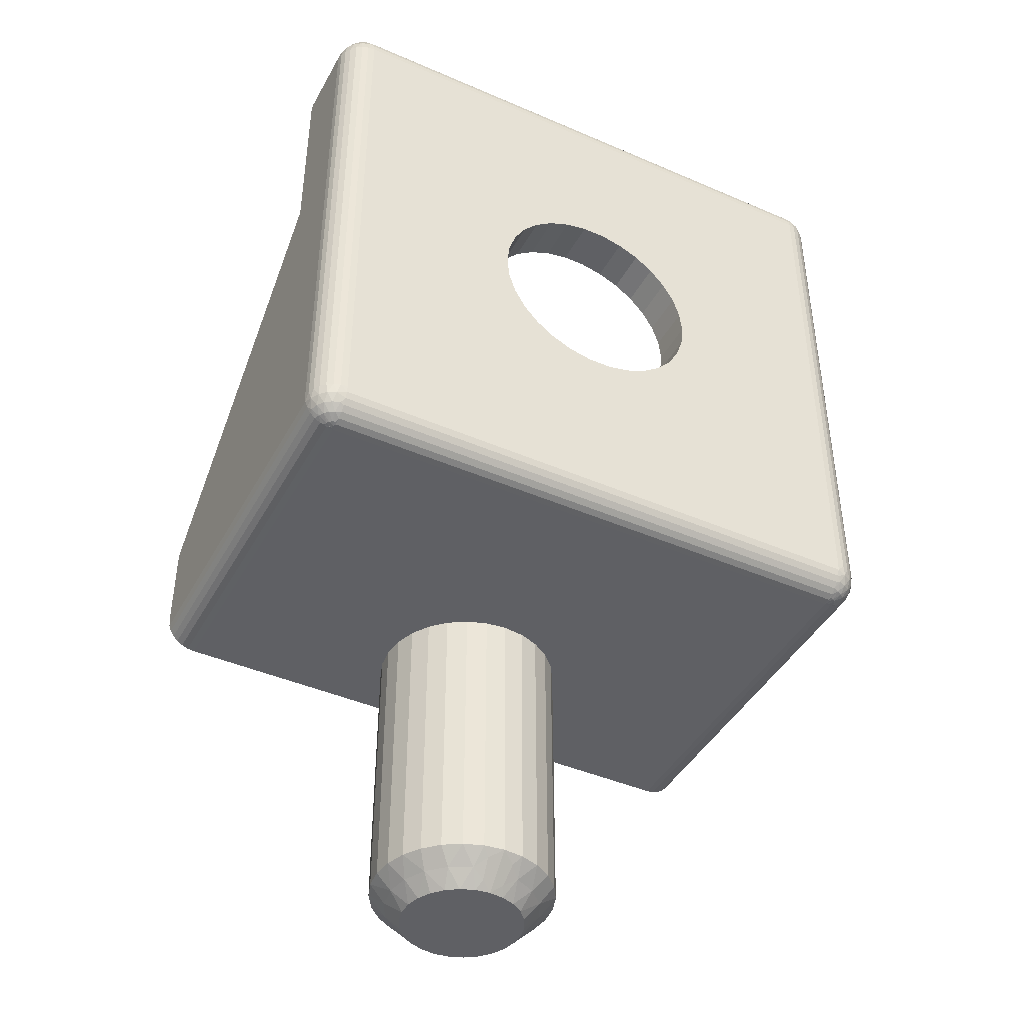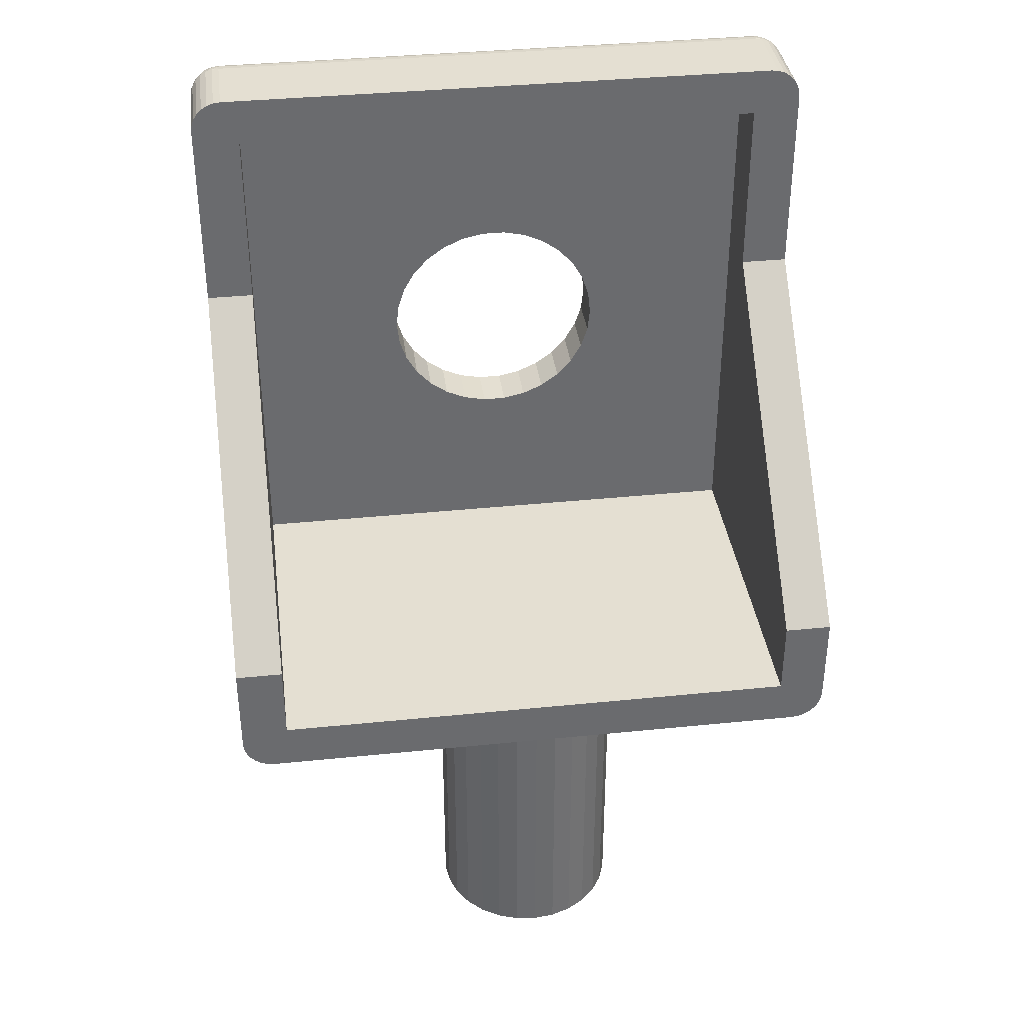
<metadata>
{"format":"obj","ext":"obj","renderer":"f3d","projection":"perspective","resolution":1024,"background":"white","views":[{"elev":-43.3,"azim":152.9,"up":"+Z"},{"elev":37.0,"azim":-7.5,"up":"+Z"}]}
</metadata>
<code>
v 81.47 -12.48 10.5
v 81.3 -11.8 11
v 81.87 -12.15 11
v 82.35 -12.63 11
v 82.02 -13.03 10.5
v 81.33 -13 10
v 80.77 -12.12 10.5
v 80.93 -12.73 10
v 80.48 -12.56 10
v 80.67 -11.58 11
v 80.35 -16.72 10.25
v 80 -16.5 10
v 80.48 -16.44 10
v 80.77 -16.88 10.5
v 80.43 -17.22 10.75
v 80.67 -17.42 11
v 80 -17.5 11
v 80.35 -12.28 10.25
v 80 -12.5 10
v 80.43 -11.78 10.75
v 80 -11.5 11
v 80.93 -16.27 10
v 81.3 -17.2 11
v 81.47 -16.52 10.5
v 81.33 -16 10
v 81.87 -16.85 11
v 82.02 -15.97 10.5
v 81.65 -15.64 10
v 81.87 -15.21 10
v 82.35 -16.37 11
v 82.7 -15.8 11
v 82.38 -15.27 10.5
v 81.99 -14.74 10
v 82.92 -15.17 11
v 82.5 -14.5 10.5
v 81.99 -14.26 10
v 83 -14.5 11
v 82.92 -13.83 11
v 82.38 -13.73 10.5
v 81.87 -13.79 10
v 82.7 -13.2 11
v 81.65 -13.36 10
v 76.5 -6 30
v 76.58 -6 29.27
v 76.5 -4.5 30
v 76.58 -4.5 29.27
v 76.8 -6 28.58
v 76.8 -4.5 28.58
v 77.17 -6 27.94
v 77.17 -4.5 27.94
v 77.66 -6 27.4
v 77.66 -4.5 27.4
v 78.25 -6 26.97
v 78.25 -4.5 26.97
v 78.92 -6 26.67
v 78.92 -4.5 26.67
v 79.63 -6 26.52
v 79.63 -4.5 26.52
v 80.37 -6 26.52
v 80.37 -4.5 26.52
v 81.08 -6 26.67
v 81.08 -4.5 26.67
v 81.75 -6 26.97
v 81.75 -4.5 26.97
v 82.34 -6 27.4
v 82.34 -4.5 27.4
v 82.83 -6 27.94
v 82.83 -4.5 27.94
v 83.2 -6 28.58
v 83.2 -4.5 28.58
v 83.42 -6 29.27
v 83.42 -4.5 29.27
v 83.5 -6 30
v 83.5 -4.5 30
v 80.67 -17.42 20
v 80 -17.5 20
v 81.3 -17.2 20
v 81.87 -16.85 20
v 82.35 -16.37 20
v 82.7 -15.8 20
v 82.92 -15.17 20
v 83 -14.5 20
v 82.92 -13.83 20
v 82.7 -13.2 20
v 82.35 -12.63 20
v 81.87 -12.15 20
v 81.3 -11.8 20
v 80.67 -11.58 20
v 80 -11.5 20
v 90 -8 39
v 90 -8 32.82
v 90 -5.5 39
v 90 -5.5 21
v 90 -17.5 24
v 90 -17.5 21
v 71 -8 40
v 89 -8 40
v 71 -5.5 40
v 89 -5.5 40
v 70 -17.5 21
v 70 -17.5 24
v 70 -5.5 21
v 70 -8 32.82
v 70 -5.5 39
v 70 -8 39
v 89 -5.5 20
v 89 -17.5 20
v 71 -17.5 20
v 79.33 -17.42 20
v 71 -5.5 20
v 78.13 -12.15 20
v 77.65 -12.63 20
v 77.3 -13.2 20
v 78.7 -11.8 20
v 79.33 -11.58 20
v 77.08 -13.83 20
v 77 -14.5 20
v 77.08 -15.17 20
v 77.3 -15.8 20
v 77.65 -16.37 20
v 78.13 -16.85 20
v 78.7 -17.2 20
v 71 -4.5 21
v 83.42 -4.5 30.73
v 89 -4.5 39
v 83.2 -4.5 31.42
v 82.83 -4.5 32.06
v 82.34 -4.5 32.6
v 81.75 -4.5 33.03
v 81.08 -4.5 33.33
v 80.37 -4.5 33.48
v 79.63 -4.5 33.48
v 71 -4.5 39
v 89 -4.5 21
v 76.8 -4.5 31.42
v 77.17 -4.5 32.06
v 76.58 -4.5 30.73
v 77.66 -4.5 32.6
v 78.25 -4.5 33.03
v 78.92 -4.5 33.33
v 71.5 -17.5 21.5
v 70.03 -17.5 20.78
v 70.1 -17.5 20.57
v 70.22 -17.5 20.38
v 70.38 -17.5 20.22
v 70.57 -17.5 20.1
v 70.78 -17.5 20.03
v 71.5 -17.5 24
v 88.5 -17.5 21.5
v 89.22 -17.5 20.03
v 89.43 -17.5 20.1
v 89.62 -17.5 20.22
v 89.78 -17.5 20.38
v 89.9 -17.5 20.57
v 89.97 -17.5 20.78
v 88.5 -17.5 24
v 71.5 -6 21.5
v 71.5 -8 32.82
v 71.5 -6 38.5
v 71.5 -8 38.5
v 88.5 -6 21.5
v 88.5 -8 32.82
v 88.5 -6 38.5
v 88.5 -8 38.5
v 83.42 -6 30.73
v 83.2 -6 31.42
v 82.83 -6 32.06
v 82.34 -6 32.6
v 81.75 -6 33.03
v 81.08 -6 33.33
v 80.37 -6 33.48
v 79.63 -6 33.48
v 76.8 -6 31.42
v 77.17 -6 32.06
v 76.58 -6 30.73
v 77.66 -6 32.6
v 78.25 -6 33.03
v 78.92 -6 33.33
v 70.1 -8 39.43
v 70.22 -8 39.62
v 70.03 -8 39.22
v 70.38 -8 39.78
v 70.57 -8 39.9
v 70.78 -8 39.97
v 89.97 -8 39.22
v 89.22 -8 39.97
v 89.9 -8 39.43
v 89.43 -8 39.9
v 89.78 -8 39.62
v 89.62 -8 39.78
v 79.33 -11.58 11
v 78.7 -11.8 11
v 78.13 -12.15 11
v 77.65 -12.63 11
v 77.3 -13.2 11
v 77.08 -13.83 11
v 77 -14.5 11
v 77.08 -15.17 11
v 77.3 -15.8 11
v 77.65 -16.37 11
v 78.13 -16.85 11
v 78.7 -17.2 11
v 79.33 -17.42 11
v 78.13 -15.21 10
v 78.67 -16 10
v 78.35 -15.64 10
v 79.52 -16.44 10
v 78.13 -13.79 10
v 78.01 -14.74 10
v 78.01 -14.26 10
v 78.67 -13 10
v 79.07 -16.27 10
v 78.35 -13.36 10
v 79.52 -12.56 10
v 79.07 -12.73 10
v 78.53 -16.52 10.5
v 77.98 -15.97 10.5
v 79.23 -16.88 10.5
v 79.65 -12.28 10.25
v 79.23 -12.12 10.5
v 79.57 -11.78 10.75
v 79.65 -16.72 10.25
v 79.57 -17.22 10.75
v 78.53 -12.48 10.5
v 77.98 -13.03 10.5
v 77.62 -13.73 10.5
v 77.5 -14.5 10.5
v 77.62 -15.27 10.5
v 70.03 -5.5 39.22
v 70.1 -5.5 39.43
v 70.22 -5.5 39.62
v 70.38 -5.5 39.78
v 70.57 -5.5 39.9
v 70.78 -5.5 39.97
v 70.23 -5.25 39.59
v 70.06 -5.351 39.31
v 70.35 -5.024 39.59
v 70.15 -5.068 39.31
v 70.58 -5.084 39.81
v 70.52 -4.845 39.59
v 70.73 -4.976 39.81
v 71 -4.525 39.22
v 70.78 -4.525 39
v 70.9 -5.206 39.95
v 71 -5.277 39.97
v 71 -5.066 39.9
v 70.91 -4.919 39.81
v 70.48 -5.233 39.81
v 70.82 -5.25 39.95
v 70.42 -5.408 39.81
v 70.75 -5.318 39.95
v 70.71 -5.405 39.95
v 70.95 -5.351 39.99
v 70.03 -5.277 39
v 70.93 -5.361 39.99
v 70.85 -5.452 39.99
v 70.85 -4.561 39.31
v 71 -4.599 39.43
v 70.57 -4.653 39.31
v 70.57 -4.599 39
v 70.38 -4.718 39
v 70.33 -4.827 39.31
v 70.22 -4.877 39
v 70.75 -4.731 39.59
v 71 -4.718 39.62
v 70.1 -5.066 39
v 71 -4.877 39.78
v 89.22 -5.5 39.97
v 89.43 -5.5 39.9
v 89.62 -5.5 39.78
v 89.78 -5.5 39.62
v 89.9 -5.5 39.43
v 89.97 -5.5 39.22
v 89 -5.277 39.97
v 89 -5.066 39.9
v 89 -4.877 39.78
v 89 -4.718 39.62
v 89 -4.599 39.43
v 89 -4.525 39.22
v 70.03 -5.277 21
v 70.1 -5.066 21
v 70.22 -4.877 21
v 70.38 -4.718 21
v 70.57 -4.599 21
v 70.78 -4.525 21
v 70.78 -5.5 20.03
v 70.57 -5.5 20.1
v 70.38 -5.5 20.22
v 70.22 -5.5 20.38
v 70.1 -5.5 20.57
v 70.03 -5.5 20.78
v 89.25 -4.731 39.59
v 89.48 -4.845 39.59
v 89.43 -4.653 39.31
v 89.15 -4.561 39.31
v 89.42 -5.084 39.81
v 89.65 -5.024 39.59
v 89.52 -5.233 39.81
v 89.97 -5.277 39
v 89.29 -5.405 39.95
v 89.58 -5.408 39.81
v 89.27 -4.976 39.81
v 89.25 -5.318 39.95
v 89.09 -4.919 39.81
v 89.18 -5.25 39.95
v 89.1 -5.206 39.95
v 89.15 -5.452 39.99
v 89.22 -4.525 39
v 89.14 -5.429 39.99
v 89.05 -5.351 39.99
v 89.94 -5.351 39.31
v 89.85 -5.068 39.31
v 89.9 -5.066 39
v 89.78 -4.877 39
v 89.67 -4.827 39.31
v 89.62 -4.718 39
v 89.77 -5.25 39.59
v 89.43 -4.599 39
v 70.43 -4.928 20.41
v 70.63 -4.779 20.41
v 70.65 -5.024 20.19
v 70.71 -4.595 20.69
v 71 -4.525 20.78
v 71 -4.599 20.57
v 70.87 -4.701 20.41
v 70.28 -5.133 20.41
v 70.52 -5.155 20.19
v 70.44 -5.318 20.19
v 70.44 -4.731 20.69
v 70.2 -5.373 20.41
v 70.23 -4.941 20.69
v 70.1 -5.206 20.69
v 70.94 -5.355 20.01
v 71 -5.277 20.03
v 70.86 -5.225 20.05
v 70.95 -5.195 20.05
v 70.86 -5.44 20.01
v 70.69 -5.452 20.05
v 70.72 -5.36 20.05
v 70.78 -5.281 20.05
v 70.96 -5.435 20
v 71 -5.066 20.1
v 70.82 -4.941 20.19
v 71 -4.877 20.22
v 71 -4.718 20.38
v 89.97 -5.277 21
v 89.9 -5.066 21
v 89.78 -4.877 21
v 89.62 -4.718 21
v 89.43 -4.599 21
v 89.22 -4.525 21
v 89 -5.277 20.03
v 89 -5.066 20.1
v 89 -4.877 20.22
v 89 -4.718 20.38
v 89 -4.599 20.57
v 89 -4.525 20.78
v 89.57 -4.928 20.41
v 89.72 -5.133 20.41
v 89.48 -5.155 20.19
v 89.9 -5.206 20.69
v 89.97 -5.5 20.78
v 89.9 -5.5 20.57
v 89.8 -5.373 20.41
v 89.37 -4.779 20.41
v 89.35 -5.024 20.19
v 89.18 -4.941 20.19
v 89.77 -4.941 20.69
v 89.13 -4.701 20.41
v 89.56 -4.731 20.69
v 89.29 -4.595 20.69
v 89.14 -5.44 20.01
v 89.22 -5.5 20.03
v 89.28 -5.36 20.05
v 89.31 -5.452 20.05
v 89.06 -5.355 20.01
v 89.05 -5.195 20.05
v 89.14 -5.225 20.05
v 89.22 -5.281 20.05
v 89.07 -5.456 20
v 89.43 -5.5 20.1
v 89.56 -5.318 20.19
v 89.62 -5.5 20.22
v 89.78 -5.5 20.38
f 1 2 3
f 1 4 5
f 1 5 6
f 7 8 9
f 7 10 2
f 7 2 1
f 7 1 8
f 11 12 13
f 11 13 14
f 15 16 17
f 15 17 12
f 15 12 11
f 15 14 16
f 15 11 14
f 18 9 19
f 18 7 9
f 20 19 21
f 20 21 10
f 20 10 7
f 20 18 19
f 20 7 18
f 14 13 22
f 14 23 16
f 24 22 25
f 24 26 23
f 24 23 14
f 24 14 22
f 27 28 29
f 27 25 28
f 27 30 26
f 27 31 30
f 27 24 25
f 27 26 24
f 32 29 33
f 32 34 31
f 32 27 29
f 32 31 27
f 35 33 36
f 35 37 34
f 35 38 37
f 35 34 32
f 35 32 33
f 39 36 40
f 39 41 38
f 39 35 36
f 39 38 35
f 5 42 6
f 5 40 42
f 5 4 41
f 5 39 40
f 5 41 39
f 1 6 8
f 1 3 4
f 43 44 45
f 45 44 46
f 46 47 48
f 44 47 46
f 48 49 50
f 47 49 48
f 50 51 52
f 49 51 50
f 52 53 54
f 51 53 52
f 54 55 56
f 53 55 54
f 56 57 58
f 55 57 56
f 58 59 60
f 57 59 58
f 60 61 62
f 59 61 60
f 62 63 64
f 61 63 62
f 64 65 66
f 63 65 64
f 66 67 68
f 65 67 66
f 68 69 70
f 67 69 68
f 70 71 72
f 69 71 70
f 72 73 74
f 71 73 72
f 75 17 16
f 75 76 17
f 77 16 23
f 77 75 16
f 78 23 26
f 78 77 23
f 79 26 30
f 79 78 26
f 80 30 31
f 80 79 30
f 81 31 34
f 81 80 31
f 82 34 37
f 82 81 34
f 83 37 38
f 83 82 37
f 84 38 41
f 84 83 38
f 85 41 4
f 85 84 41
f 86 4 3
f 86 85 4
f 87 3 2
f 87 86 3
f 88 2 10
f 88 87 2
f 89 10 21
f 89 88 10
f 90 91 92
f 91 93 92
f 91 94 93
f 94 95 93
f 96 97 98
f 97 99 98
f 100 101 102
f 102 101 103
f 103 104 102
f 103 105 104
f 106 107 84
f 76 108 109
f 107 76 75
f 110 111 112
f 110 113 108
f 112 113 110
f 110 114 111
f 110 115 114
f 113 116 108
f 116 117 108
f 110 89 115
f 117 118 108
f 118 119 108
f 119 120 108
f 89 106 88
f 88 106 87
f 87 106 86
f 110 106 89
f 120 121 108
f 106 85 86
f 121 122 108
f 106 84 85
f 122 109 108
f 84 107 83
f 83 107 82
f 82 107 81
f 81 107 80
f 80 107 79
f 79 107 78
f 78 107 77
f 77 107 75
f 123 50 52
f 124 125 74
f 52 54 123
f 126 125 124
f 127 125 126
f 128 125 127
f 129 125 128
f 130 125 129
f 123 48 50
f 131 125 130
f 132 125 131
f 133 125 132
f 54 56 123
f 74 125 134
f 123 46 48
f 56 58 123
f 123 45 46
f 58 60 123
f 62 134 60
f 64 134 62
f 66 134 64
f 60 134 123
f 135 133 136
f 137 133 135
f 45 133 137
f 123 133 45
f 133 138 136
f 66 68 134
f 133 139 138
f 68 70 134
f 133 140 139
f 70 72 134
f 133 132 140
f 72 74 134
f 141 100 142
f 141 142 143
f 141 143 144
f 141 144 145
f 141 145 146
f 141 146 147
f 141 147 108
f 101 100 141
f 148 101 141
f 76 141 108
f 149 76 107
f 149 107 150
f 149 150 151
f 149 151 152
f 153 149 152
f 154 149 153
f 155 149 154
f 95 149 155
f 94 156 149
f 94 149 95
f 149 141 76
f 157 148 141
f 158 148 157
f 159 160 158
f 159 158 157
f 149 161 157
f 149 157 141
f 156 161 149
f 156 162 161
f 163 161 162
f 164 163 162
f 163 164 160
f 163 160 159
f 163 165 73
f 163 166 165
f 163 167 166
f 163 168 167
f 163 169 168
f 163 170 169
f 163 171 170
f 49 157 51
f 163 172 171
f 53 51 157
f 163 159 172
f 163 73 161
f 47 157 49
f 55 53 157
f 44 157 47
f 57 55 157
f 43 157 44
f 161 59 57
f 161 61 59
f 161 63 61
f 161 65 63
f 161 57 157
f 159 173 174
f 159 175 173
f 159 43 175
f 159 157 43
f 176 159 174
f 67 65 161
f 177 159 176
f 69 67 161
f 178 159 177
f 71 69 161
f 172 159 178
f 73 71 161
f 101 158 103
f 148 158 101
f 156 91 162
f 94 91 156
f 179 160 180
f 181 160 179
f 105 160 181
f 103 160 105
f 158 160 103
f 160 182 180
f 160 183 182
f 160 184 183
f 160 96 184
f 91 164 162
f 91 90 164
f 164 97 160
f 160 97 96
f 90 185 164
f 164 186 97
f 185 187 164
f 164 188 186
f 187 189 164
f 164 190 188
f 189 190 164
f 115 89 21
f 115 21 191
f 114 191 192
f 114 115 191
f 111 192 193
f 111 114 192
f 112 193 194
f 112 194 195
f 112 111 193
f 113 112 195
f 116 195 196
f 116 113 195
f 117 196 197
f 117 116 196
f 118 197 198
f 118 117 197
f 119 198 199
f 119 118 198
f 120 199 200
f 120 119 199
f 121 200 201
f 121 120 200
f 122 201 202
f 122 121 201
f 109 202 203
f 109 122 202
f 76 203 17
f 76 109 203
f 204 205 206
f 13 12 207
f 208 204 209
f 208 209 210
f 211 212 205
f 211 208 213
f 211 205 204
f 211 204 208
f 29 28 25
f 214 211 215
f 214 212 211
f 8 19 9
f 6 207 212
f 6 214 19
f 6 42 40
f 6 40 36
f 6 36 33
f 6 33 29
f 6 25 22
f 6 22 13
f 6 13 207
f 6 29 25
f 6 212 214
f 6 19 8
f 73 165 74
f 74 165 124
f 124 166 126
f 165 166 124
f 126 167 127
f 166 167 126
f 127 168 128
f 167 168 127
f 128 169 129
f 168 169 128
f 129 170 130
f 169 170 129
f 130 171 131
f 170 171 130
f 131 172 132
f 171 172 131
f 132 178 140
f 172 178 132
f 140 177 139
f 178 177 140
f 139 176 138
f 177 176 139
f 138 174 136
f 176 174 138
f 136 173 135
f 174 173 136
f 135 175 137
f 173 175 135
f 137 43 45
f 175 43 137
f 216 202 201
f 216 200 217
f 216 217 205
f 218 212 207
f 218 203 202
f 218 202 216
f 218 216 212
f 219 19 214
f 219 214 220
f 221 21 19
f 221 191 21
f 221 220 191
f 221 19 219
f 221 219 220
f 222 207 12
f 222 218 207
f 223 12 17
f 223 17 203
f 223 203 218
f 223 222 12
f 223 218 222
f 220 214 215
f 220 192 191
f 224 215 211
f 224 193 192
f 224 192 220
f 224 220 215
f 225 213 208
f 225 211 213
f 225 194 193
f 225 195 194
f 225 193 224
f 225 224 211
f 226 208 210
f 226 196 195
f 226 225 208
f 226 195 225
f 227 210 209
f 227 197 196
f 227 198 197
f 227 226 210
f 227 196 226
f 228 209 204
f 228 199 198
f 228 227 209
f 228 198 227
f 217 206 205
f 217 204 206
f 217 200 199
f 217 228 204
f 217 199 228
f 216 205 212
f 216 201 200
f 104 105 181
f 229 181 179
f 229 104 181
f 230 179 180
f 230 229 179
f 231 180 182
f 231 230 180
f 232 182 183
f 232 231 182
f 233 183 184
f 233 232 183
f 234 184 96
f 234 233 184
f 98 234 96
f 235 236 230
f 235 237 238
f 235 238 236
f 239 240 237
f 239 241 240
f 242 133 243
f 244 245 246
f 244 246 247
f 244 247 241
f 248 237 235
f 248 239 237
f 249 241 239
f 249 244 241
f 250 231 232
f 250 232 233
f 250 235 231
f 250 248 235
f 251 239 248
f 251 249 239
f 252 233 234
f 252 250 233
f 252 248 250
f 252 251 248
f 253 98 245
f 253 245 244
f 229 254 104
f 255 98 253
f 255 244 249
f 255 249 251
f 255 253 244
f 256 234 98
f 256 255 251
f 256 252 234
f 256 251 252
f 256 98 255
f 257 258 242
f 257 242 243
f 259 260 261
f 259 243 260
f 259 257 243
f 262 261 263
f 262 259 261
f 264 265 258
f 264 257 259
f 264 258 257
f 238 266 254
f 238 263 266
f 238 262 263
f 240 264 259
f 240 259 262
f 247 267 265
f 247 246 267
f 247 265 264
f 236 229 230
f 236 238 254
f 236 254 229
f 237 262 238
f 237 240 262
f 241 247 264
f 241 264 240
f 235 230 231
f 99 97 186
f 268 186 188
f 268 99 186
f 269 188 190
f 269 268 188
f 270 190 189
f 270 269 190
f 271 189 187
f 271 270 189
f 272 187 185
f 272 271 187
f 273 185 90
f 273 272 185
f 92 273 90
f 98 99 274
f 245 274 275
f 245 98 274
f 246 245 275
f 267 275 276
f 267 246 275
f 265 276 277
f 265 267 276
f 258 278 279
f 258 277 278
f 258 265 277
f 242 258 279
f 133 279 125
f 133 242 279
f 280 104 254
f 280 102 104
f 281 254 266
f 281 280 254
f 282 266 263
f 282 281 266
f 283 263 261
f 283 282 263
f 284 261 260
f 284 283 261
f 285 260 243
f 285 284 260
f 123 243 133
f 123 285 243
f 286 108 147
f 286 110 108
f 287 147 146
f 287 286 147
f 288 146 145
f 288 287 146
f 289 145 144
f 289 288 145
f 290 144 143
f 290 289 144
f 291 143 142
f 291 290 143
f 102 142 100
f 102 291 142
f 292 278 277
f 292 293 294
f 292 295 278
f 292 294 295
f 296 297 293
f 296 298 297
f 273 92 299
f 300 268 269
f 300 269 301
f 300 301 298
f 302 293 292
f 302 296 293
f 303 298 296
f 303 300 298
f 304 277 276
f 304 276 275
f 304 292 277
f 304 302 292
f 305 296 302
f 305 303 296
f 306 275 274
f 306 304 275
f 306 302 304
f 306 305 302
f 307 99 268
f 307 268 300
f 279 308 125
f 309 300 303
f 309 99 307
f 309 303 305
f 309 307 300
f 310 309 305
f 310 274 99
f 310 306 274
f 310 305 306
f 310 99 309
f 311 272 273
f 311 273 299
f 312 313 314
f 312 299 313
f 312 311 299
f 315 314 316
f 315 312 314
f 317 271 272
f 317 311 312
f 317 272 311
f 294 318 308
f 294 316 318
f 294 315 316
f 297 317 312
f 297 312 315
f 301 269 270
f 301 270 271
f 301 271 317
f 295 279 278
f 295 294 308
f 295 308 279
f 293 315 294
f 293 297 315
f 298 317 297
f 298 301 317
f 319 320 321
f 322 284 285
f 322 323 324
f 322 324 325
f 322 325 320
f 322 285 323
f 326 327 328
f 326 319 327
f 329 283 284
f 329 284 322
f 329 320 319
f 329 322 320
f 330 288 289
f 330 289 290
f 330 328 288
f 330 326 328
f 331 281 282
f 331 282 283
f 331 283 329
f 331 319 326
f 331 329 319
f 332 290 291
f 332 280 281
f 332 291 280
f 332 281 331
f 332 330 290
f 332 326 330
f 332 331 326
f 333 334 110
f 333 335 336
f 333 336 334
f 337 110 286
f 337 338 339
f 337 339 340
f 337 286 338
f 341 337 340
f 341 340 335
f 285 123 323
f 341 333 110
f 341 110 337
f 341 335 333
f 102 280 291
f 336 342 334
f 343 344 342
f 343 336 335
f 343 342 336
f 321 335 340
f 321 343 335
f 325 345 344
f 325 324 345
f 325 344 343
f 338 286 287
f 327 321 340
f 327 340 339
f 320 343 321
f 320 325 343
f 328 287 288
f 328 339 338
f 328 327 339
f 328 338 287
f 319 321 327
f 299 92 93
f 299 93 346
f 313 346 347
f 313 299 346
f 314 347 348
f 314 313 347
f 316 348 349
f 316 314 348
f 318 350 351
f 318 349 350
f 318 316 349
f 308 318 351
f 125 351 134
f 125 308 351
f 352 110 334
f 352 106 110
f 353 334 342
f 353 352 334
f 354 342 344
f 354 353 342
f 355 344 345
f 355 354 344
f 356 345 324
f 356 355 345
f 357 324 323
f 357 356 324
f 134 323 123
f 134 357 323
f 358 359 360
f 361 347 346
f 361 362 363
f 361 363 364
f 361 364 359
f 361 346 362
f 365 366 367
f 365 358 366
f 368 348 347
f 368 347 361
f 368 359 358
f 368 361 359
f 369 354 355
f 369 355 356
f 369 367 354
f 369 365 367
f 370 350 349
f 370 349 348
f 370 348 368
f 370 358 365
f 370 368 358
f 371 356 357
f 371 351 350
f 371 357 351
f 371 350 370
f 371 369 356
f 371 365 369
f 371 370 365
f 372 373 106
f 372 374 375
f 372 375 373
f 376 106 352
f 376 377 378
f 376 378 379
f 376 352 377
f 380 376 379
f 380 379 374
f 346 93 362
f 380 372 106
f 380 106 376
f 380 374 372
f 134 351 357
f 375 381 373
f 382 383 381
f 382 375 374
f 382 381 375
f 360 374 379
f 360 382 374
f 364 384 383
f 364 363 384
f 364 383 382
f 377 352 353
f 366 360 379
f 366 379 378
f 359 382 360
f 359 364 382
f 367 353 354
f 367 378 377
f 367 366 378
f 367 377 353
f 358 360 366
f 362 95 155
f 362 93 95
f 363 155 154
f 363 362 155
f 384 154 153
f 384 363 154
f 383 153 152
f 383 384 153
f 381 152 151
f 381 383 152
f 373 151 150
f 373 381 151
f 106 150 107
f 106 373 150

</code>
